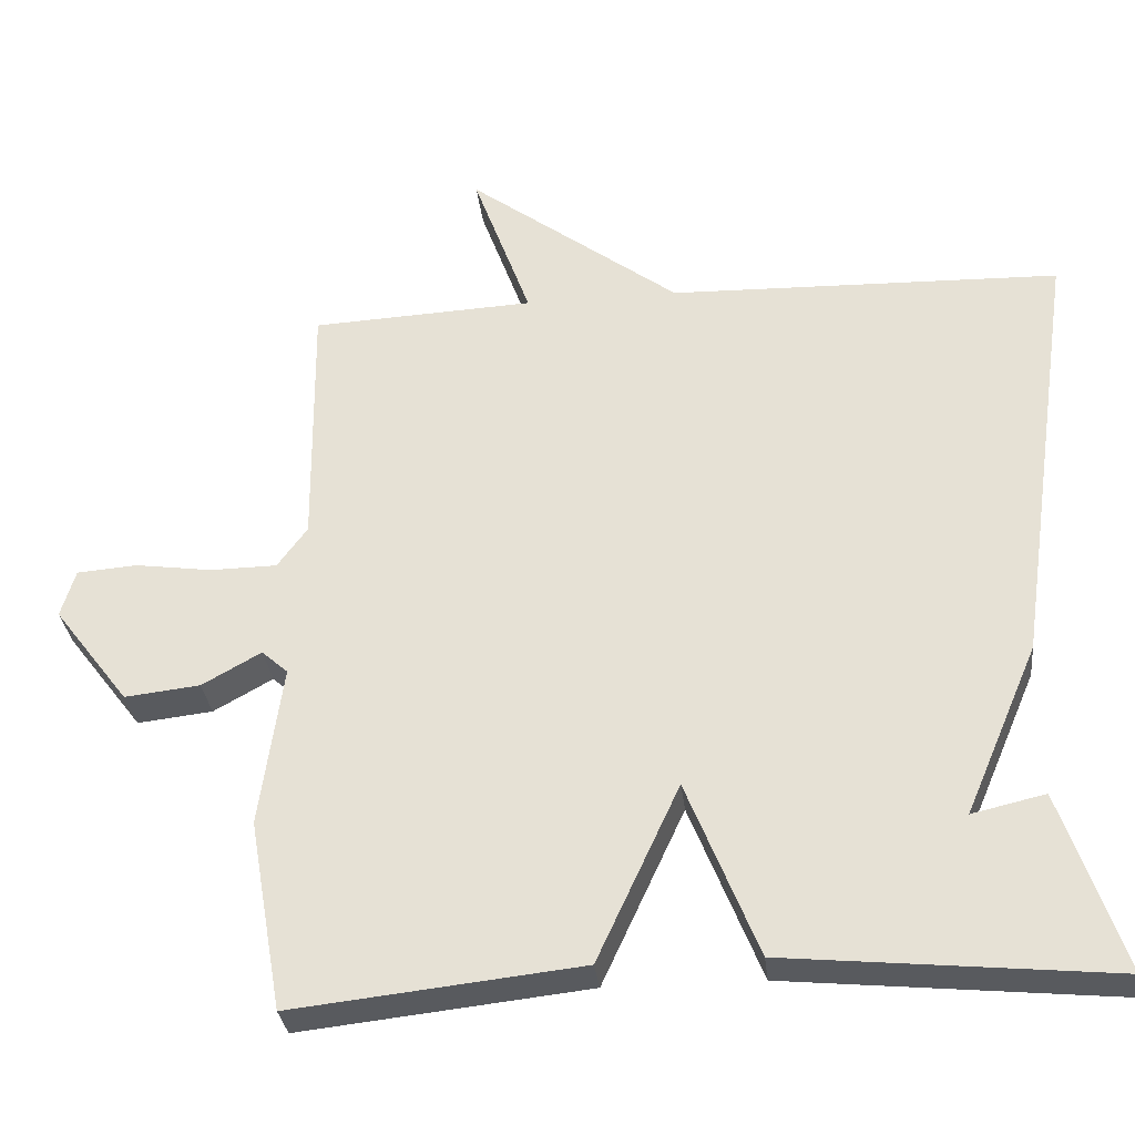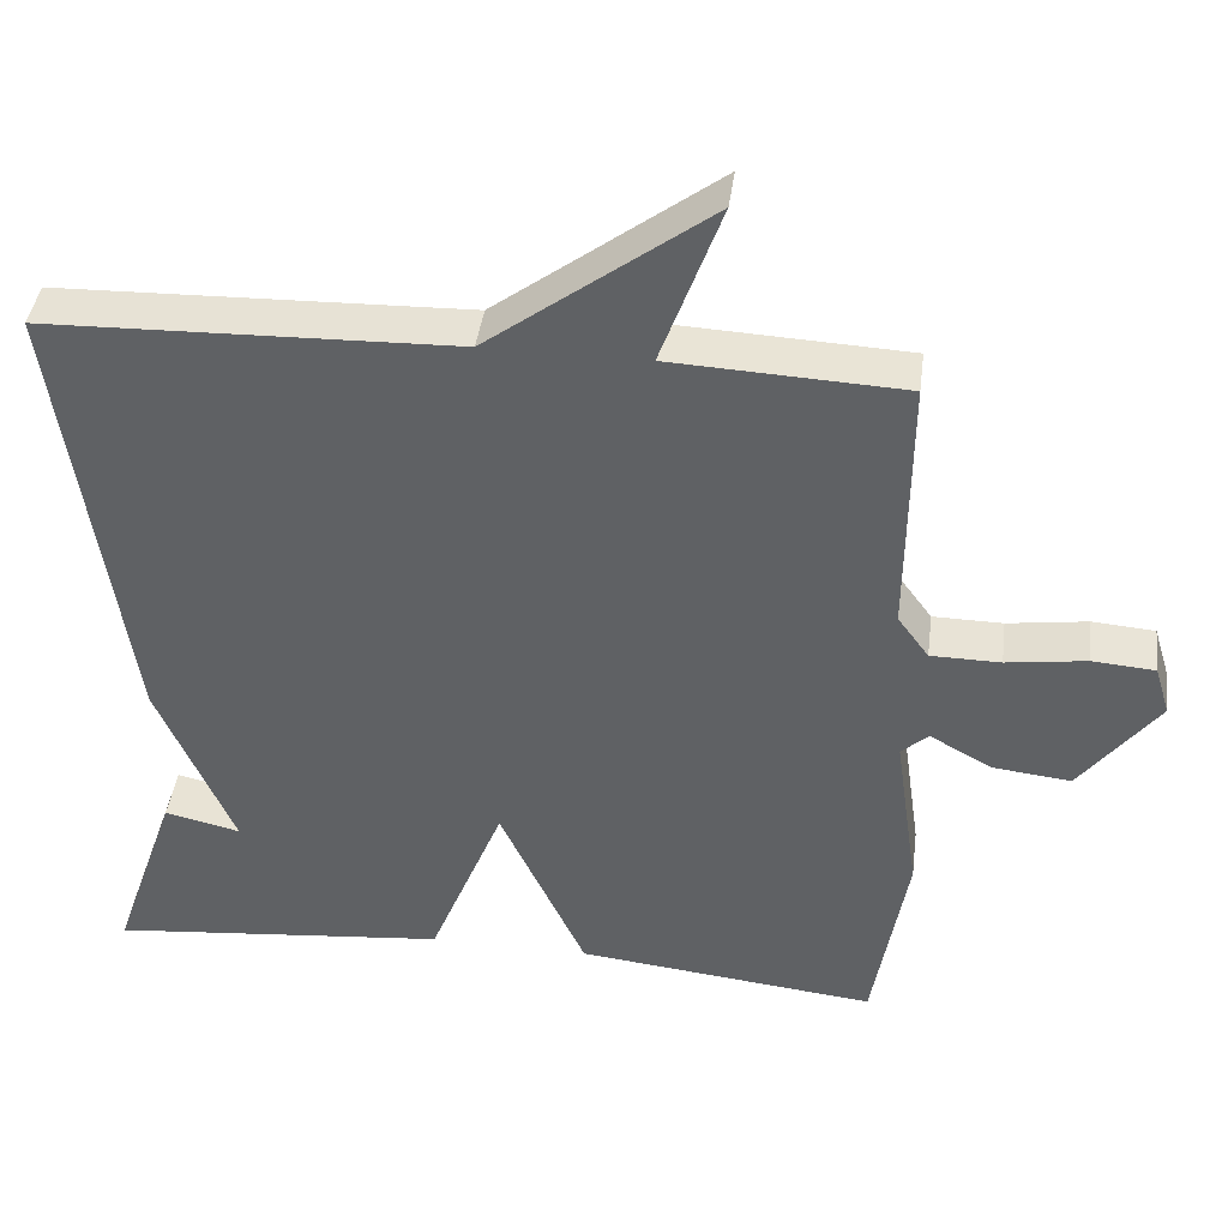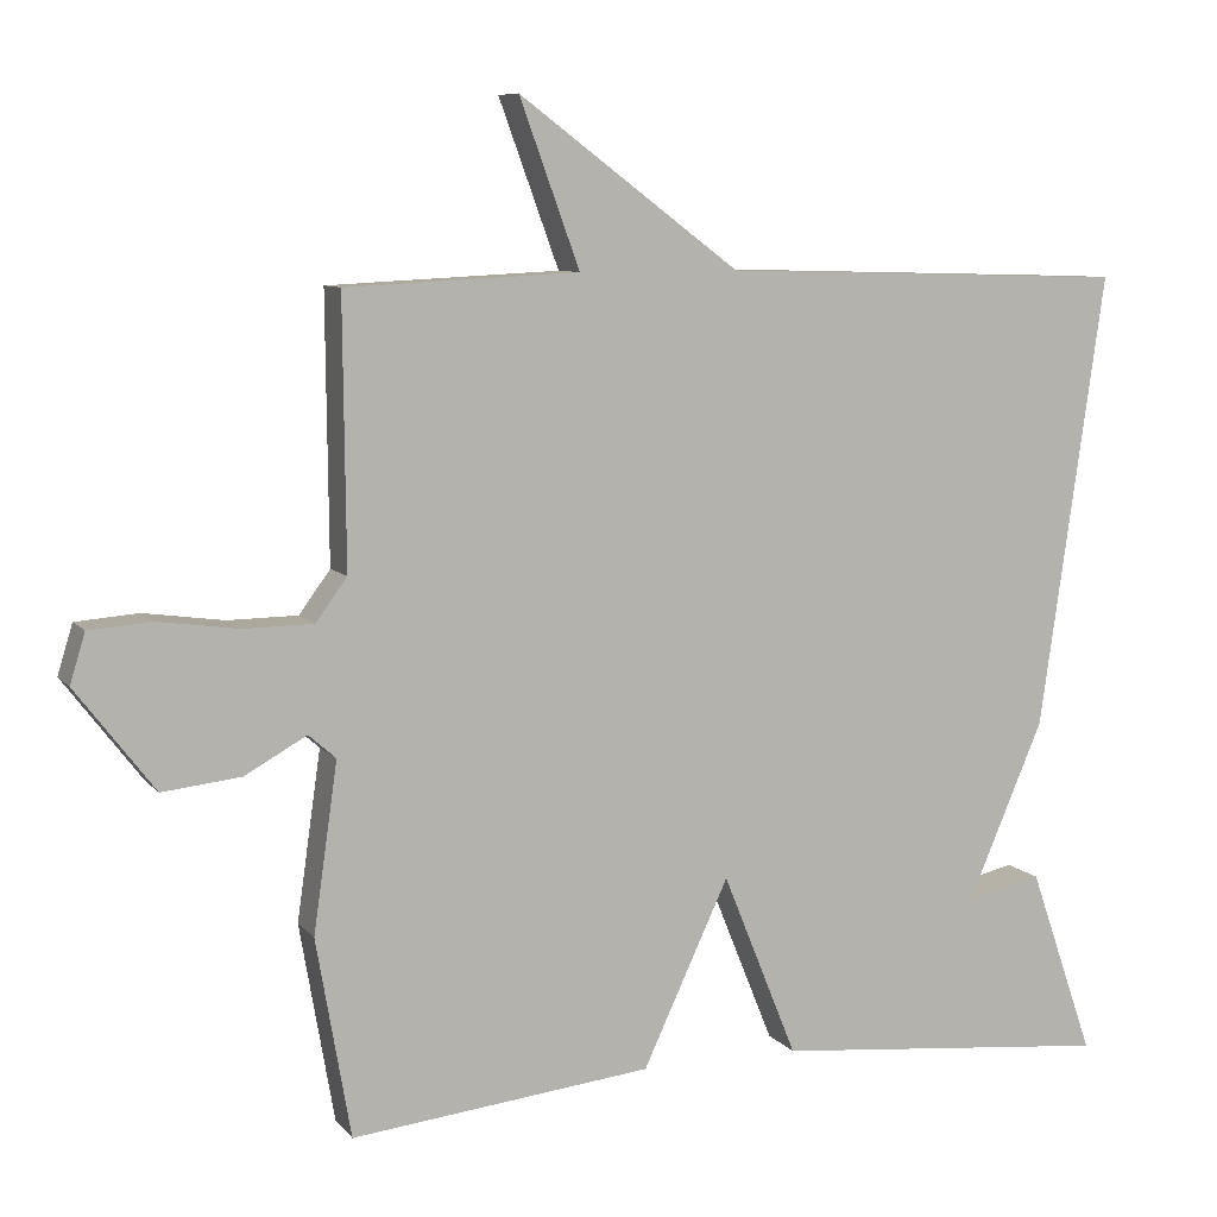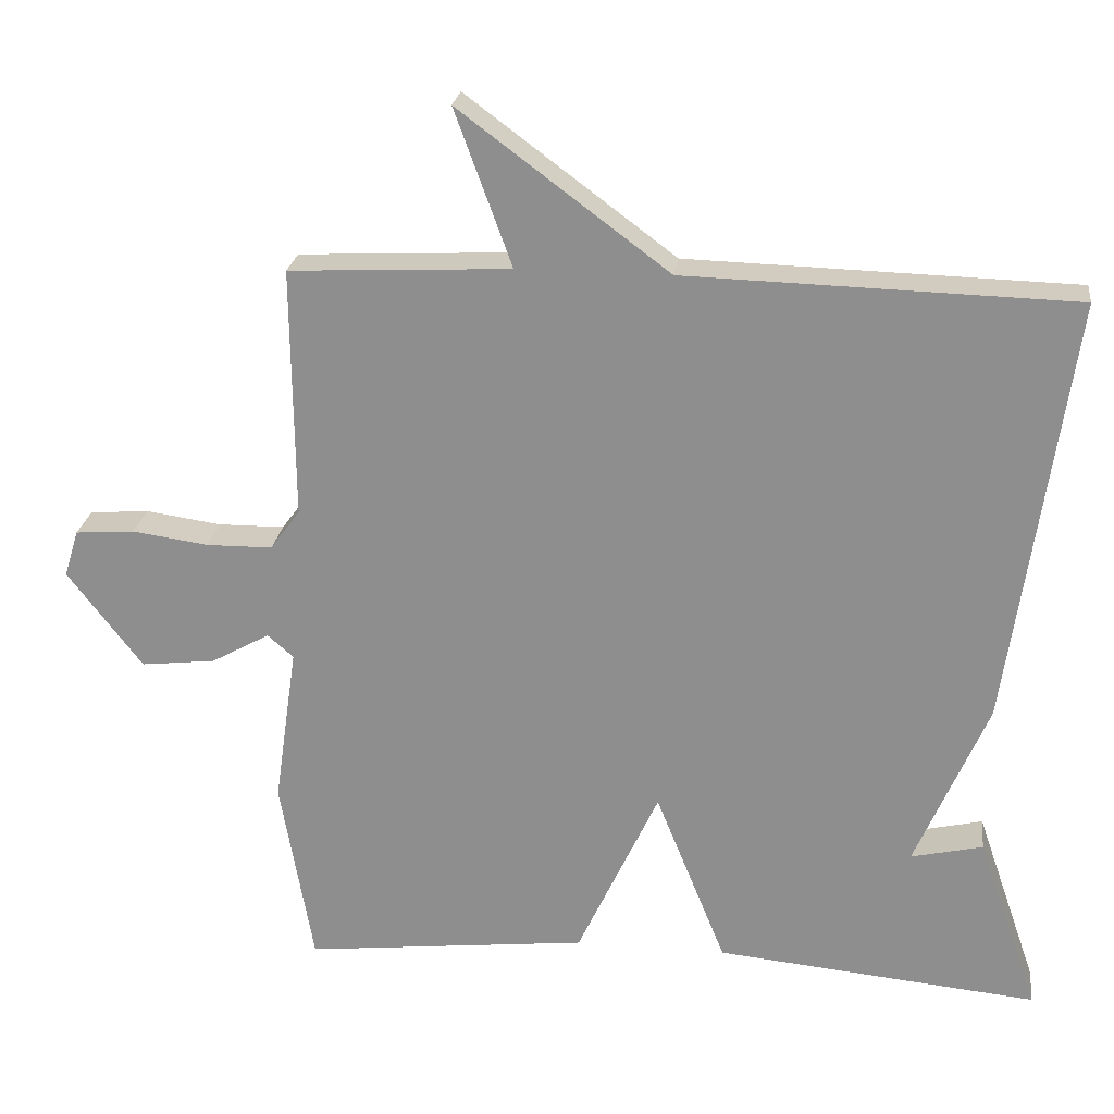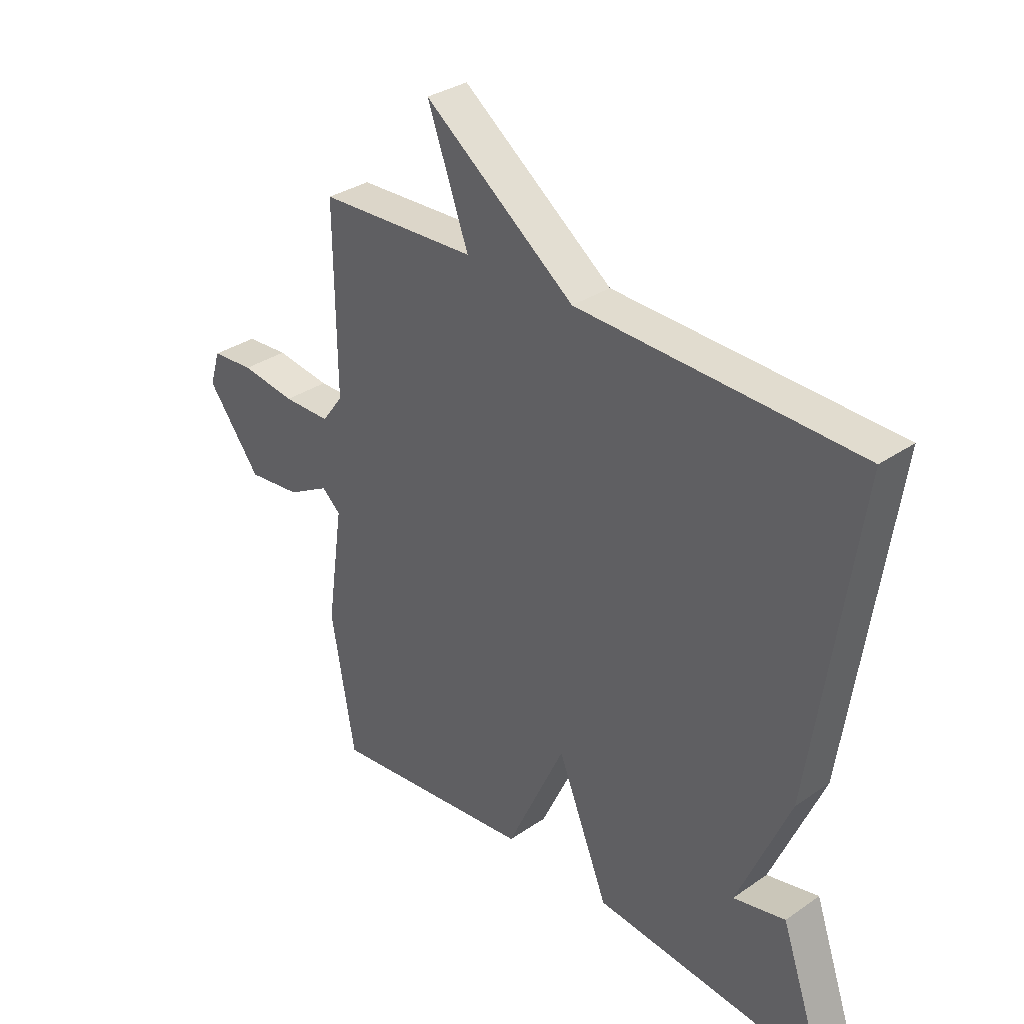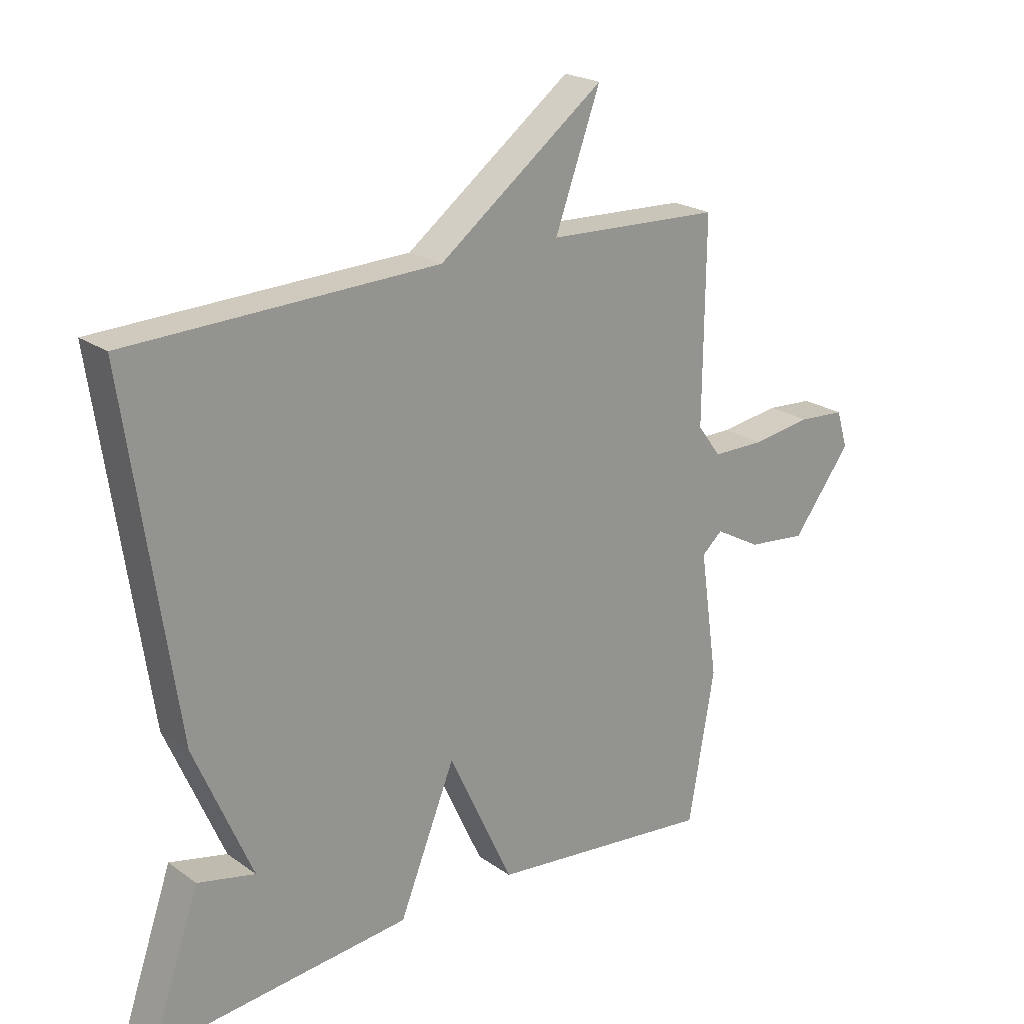
<metadata>
{"format":"obj","ext":"obj","renderer":"f3d","projection":"perspective","resolution":1024,"background":"white","views":[{"elev":-31.4,"azim":6.4,"up":"+Z"},{"elev":41.3,"azim":-172.7,"up":"+Z"},{"elev":8.3,"azim":-21.8,"up":"+Z"},{"elev":23.7,"azim":7.4,"up":"+Z"},{"elev":32.8,"azim":46.5,"up":"+Z"},{"elev":22.1,"azim":140.3,"up":"+Z"}]}
</metadata>
<code>
v -0.5 0.07 0.5
v -0.21 0.07 0.514
v -0.285 0.07 0.719
v -0.01 0.07 0.514
v 0.5 0.07 0.5
v 0.419 0.07 -0.066
v 0.324 0.07 -0.288
v 0.419 0.07 -0.266
v 0.5 0.07 -0.5
v 0.075 0.07 -0.459
v -0.018 0.07 -0.229
v -0.125 0.07 -0.459
v -0.5 0.07 -0.5
v -0.543 0.07 -0.252
v -0.513 0.07 -0.042
v -0.547 0.07 -0.012
v -0.624 0.07 -0.055
v -0.722 0.07 -0.066
v -0.82 0.07 0.062
v -0.801 0.07 0.124
v -0.723 0.07 0.13
v -0.623 0.07 0.116
v -0.536 0.07 0.117
v -0.497 0.07 0.17
v -0.5 0 0.5
v -0.21 0 0.514
v -0.285 0 0.719
v -0.01 0 0.514
v 0.5 0 0.5
v 0.419 0 -0.066
v 0.324 0 -0.288
v 0.419 0 -0.266
v 0.5 0 -0.5
v 0.075 0 -0.459
v -0.018 0 -0.229
v -0.125 0 -0.459
v -0.5 0 -0.5
v -0.543 0 -0.252
v -0.513 0 -0.042
v -0.547 0 -0.012
v -0.624 0 -0.055
v -0.722 0 -0.066
v -0.82 0 0.062
v -0.801 0 0.124
v -0.723 0 0.13
v -0.623 0 0.116
v -0.536 0 0.117
v -0.497 0 0.17
f 20 21 22
f 19 20 22
f 18 19 22
f 17 18 22
f 16 17 22
f 15 16 22 23
f 13 14 15
f 12 13 15
f 11 12 15
f 11 15 23 24
f 7 8 9 10
f 7 10 11
f 6 7 11
f 5 6 11
f 4 5 11
f 2 3 4
f 4 11 24
f 2 4 24
f 1 2 24
f 46 45 44
f 46 44 43
f 46 43 42
f 46 42 41
f 46 41 40
f 47 46 40 39
f 39 38 37
f 39 37 36
f 39 36 35
f 48 47 39 35
f 34 33 32 31
f 35 34 31
f 35 31 30
f 35 30 29
f 35 29 28
f 28 27 26
f 48 35 28
f 48 28 26
f 48 26 25
f 1 25 26 2
f 2 26 27 3
f 3 27 28 4
f 4 28 29 5
f 5 29 30 6
f 6 30 31 7
f 7 31 32 8
f 8 32 33 9
f 9 33 34 10
f 10 34 35 11
f 11 35 36 12
f 12 36 37 13
f 13 37 38 14
f 14 38 39 15
f 15 39 40 16
f 16 40 41 17
f 17 41 42 18
f 18 42 43 19
f 19 43 44 20
f 20 44 45 21
f 21 45 46 22
f 22 46 47 23
f 23 47 48 24
f 24 48 25 1

</code>
